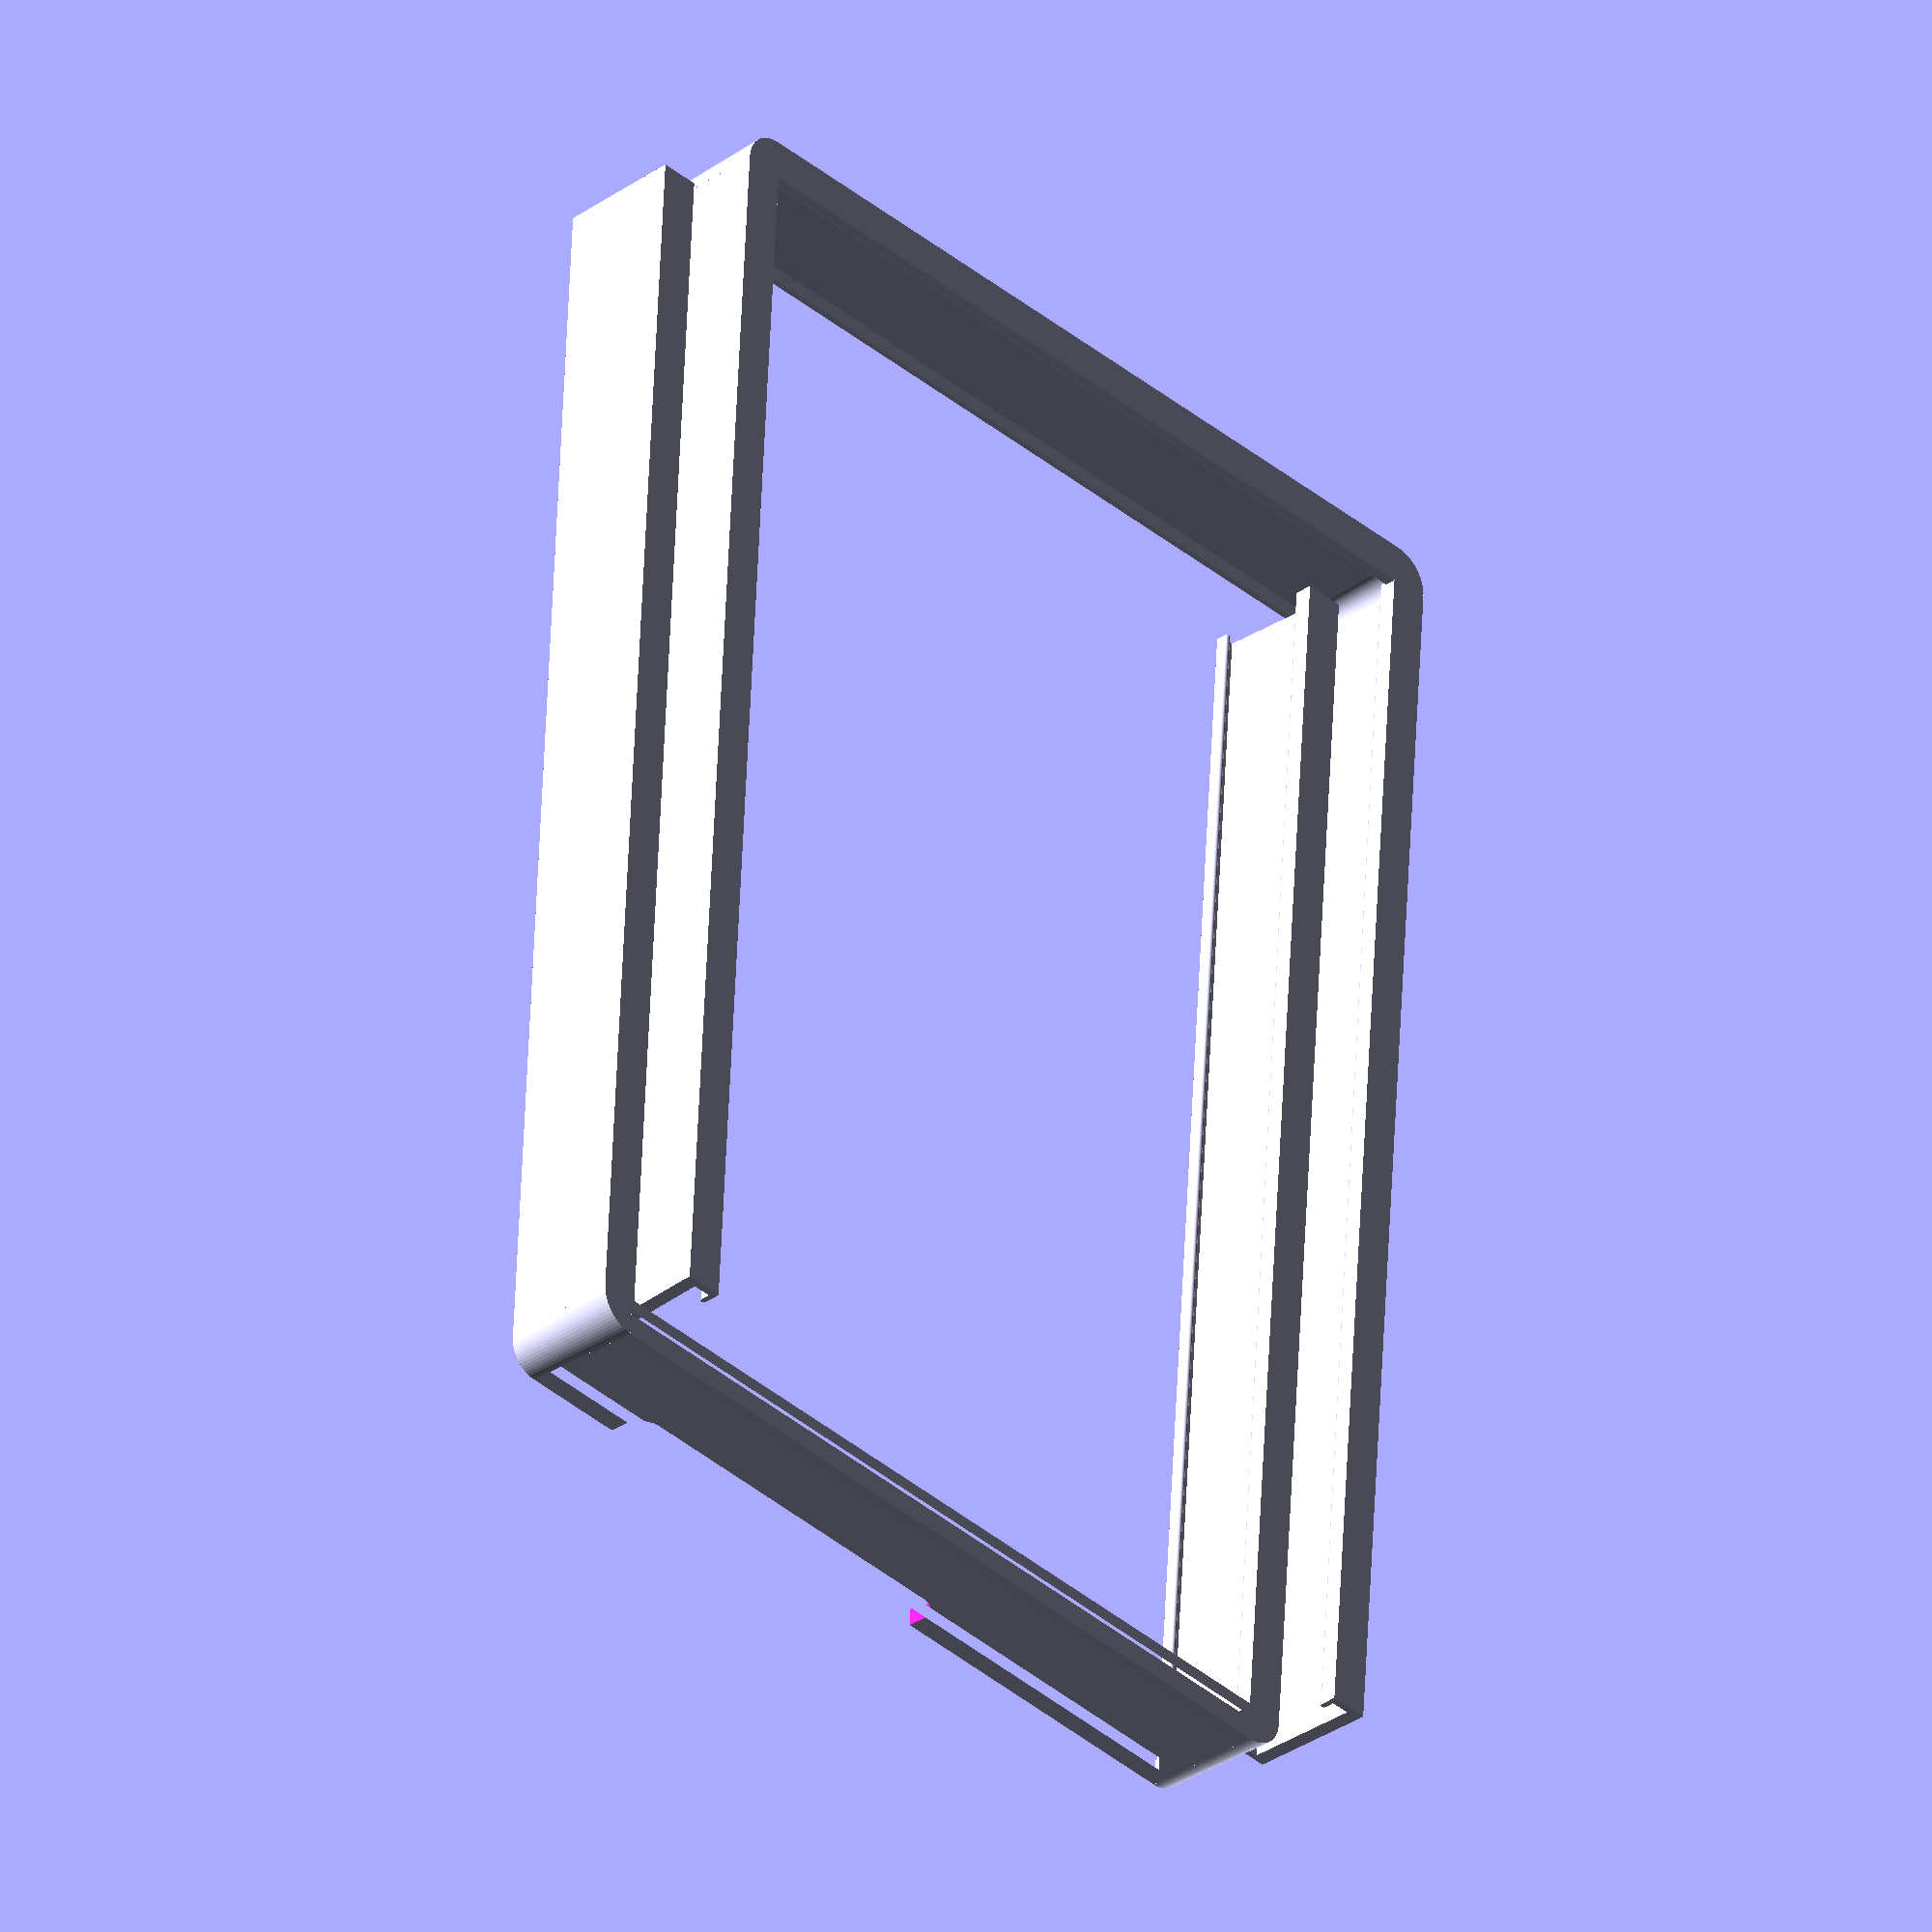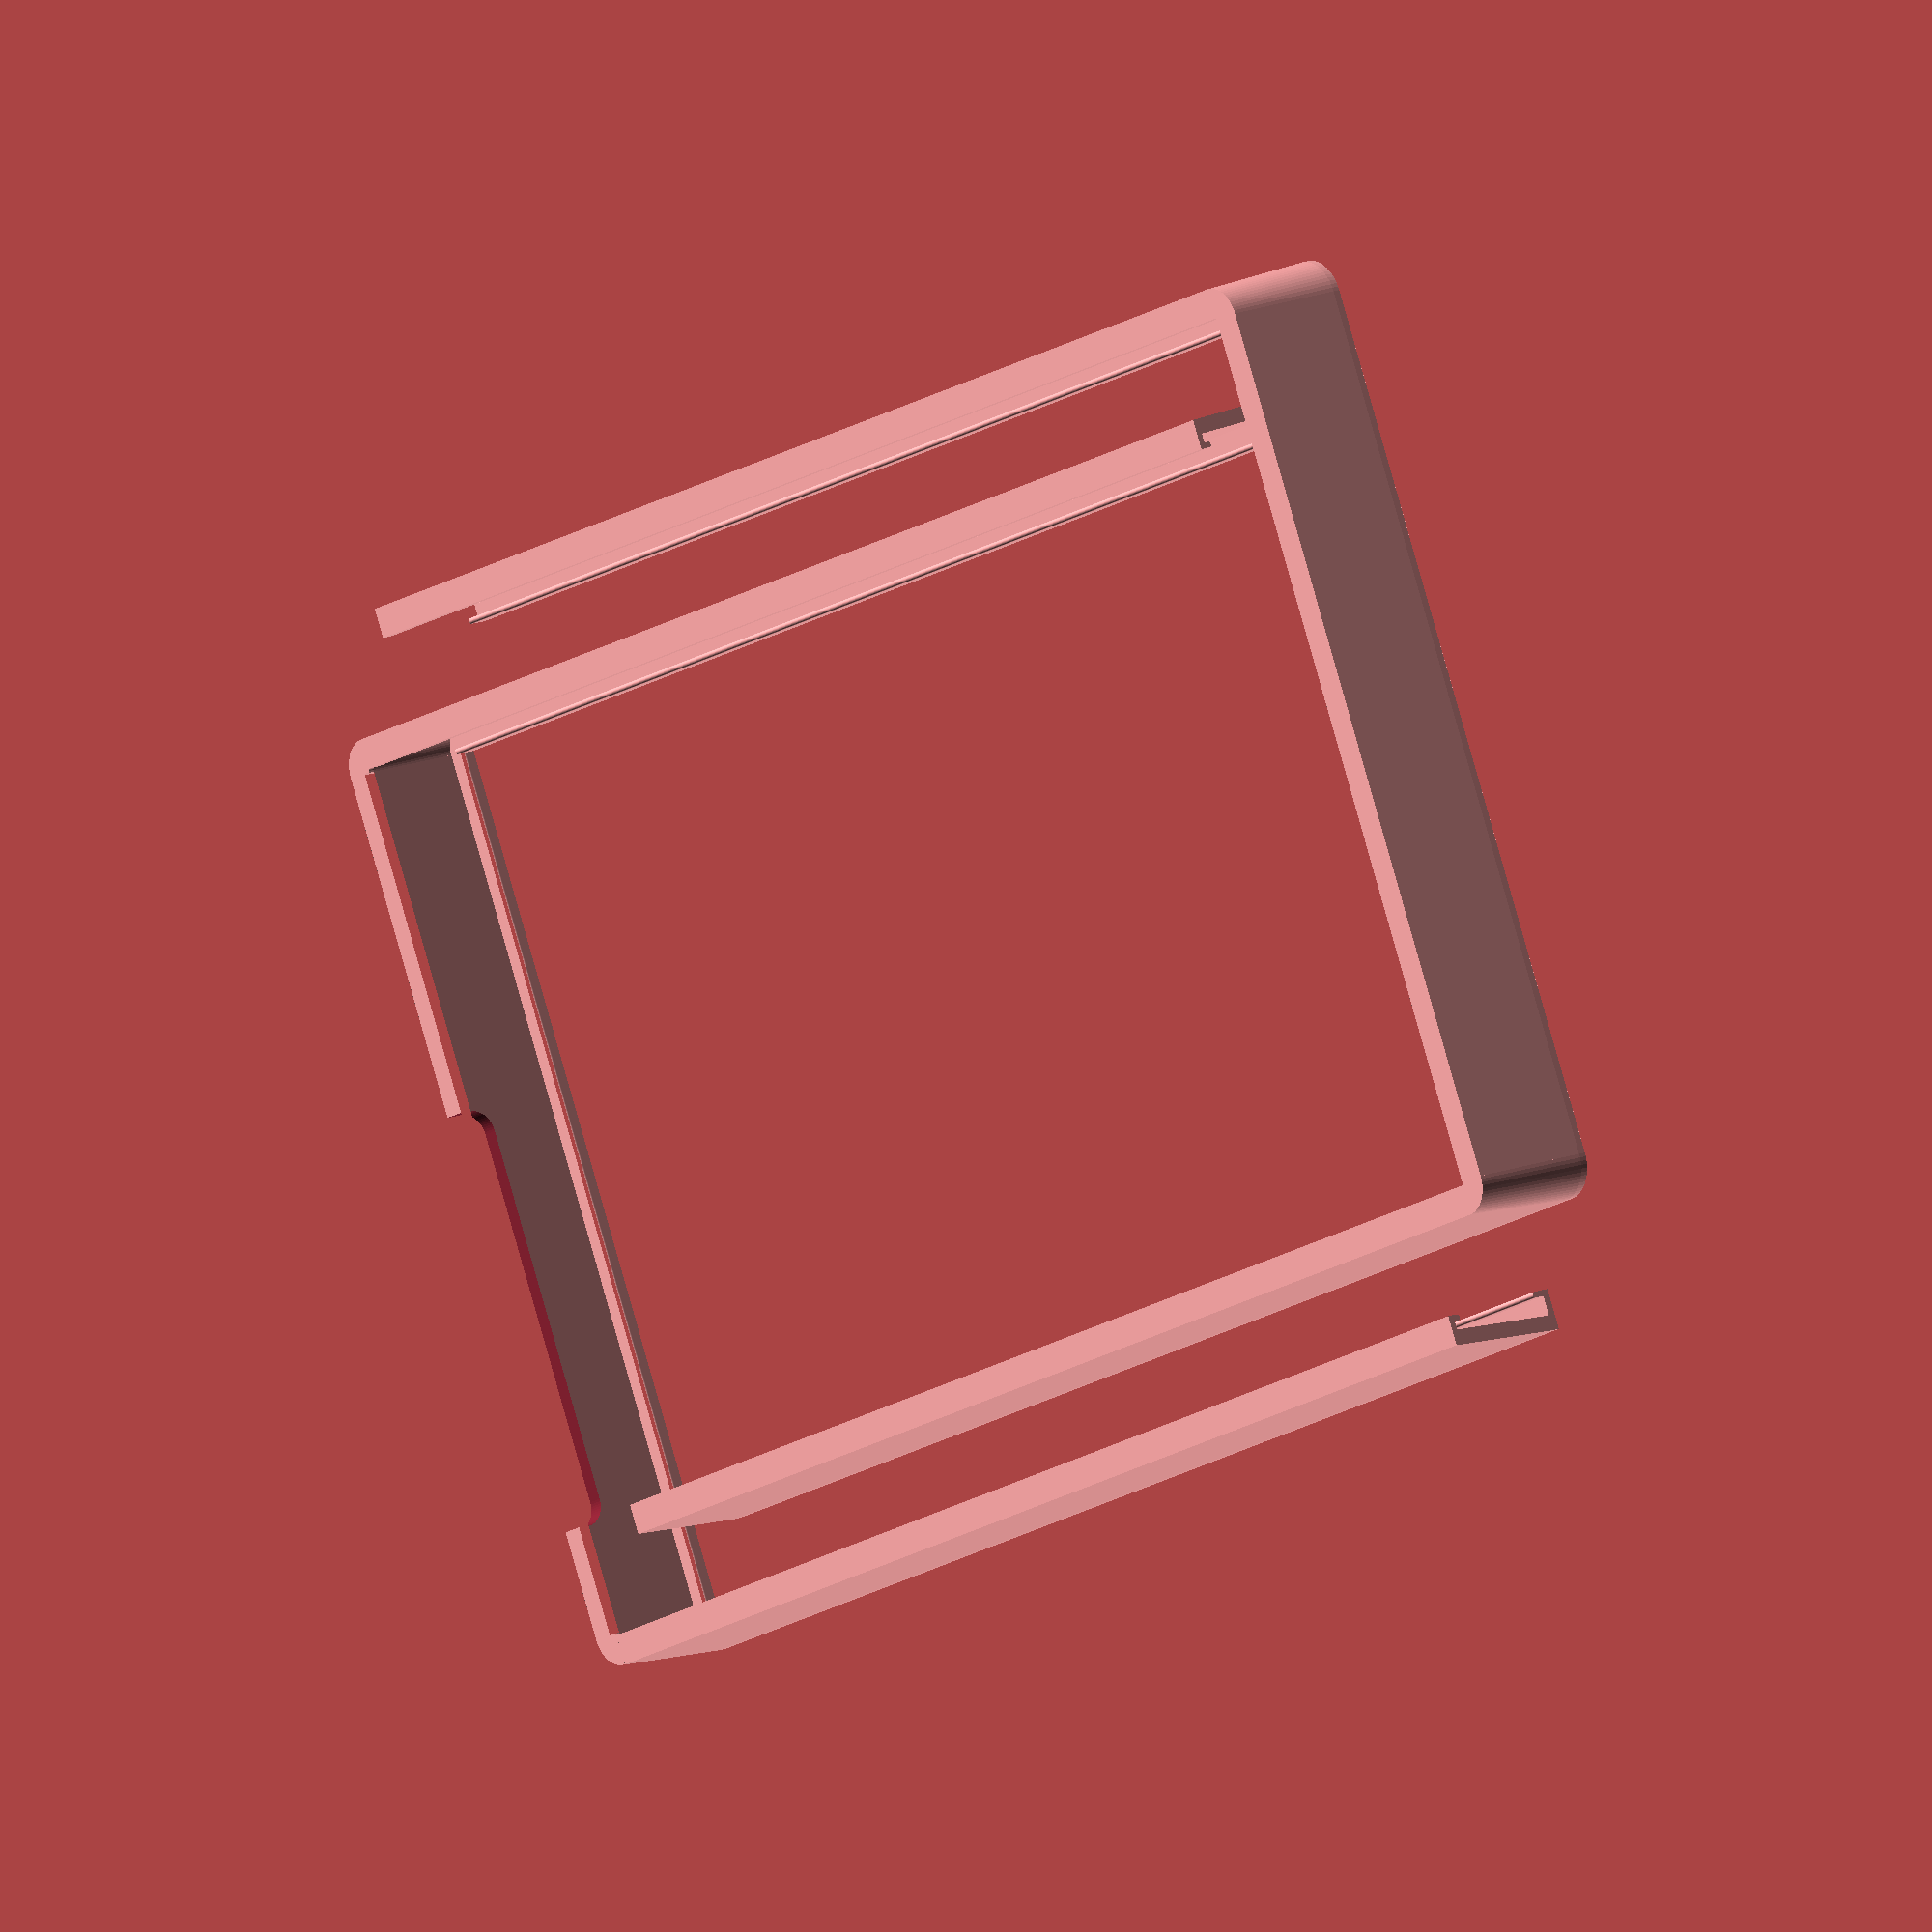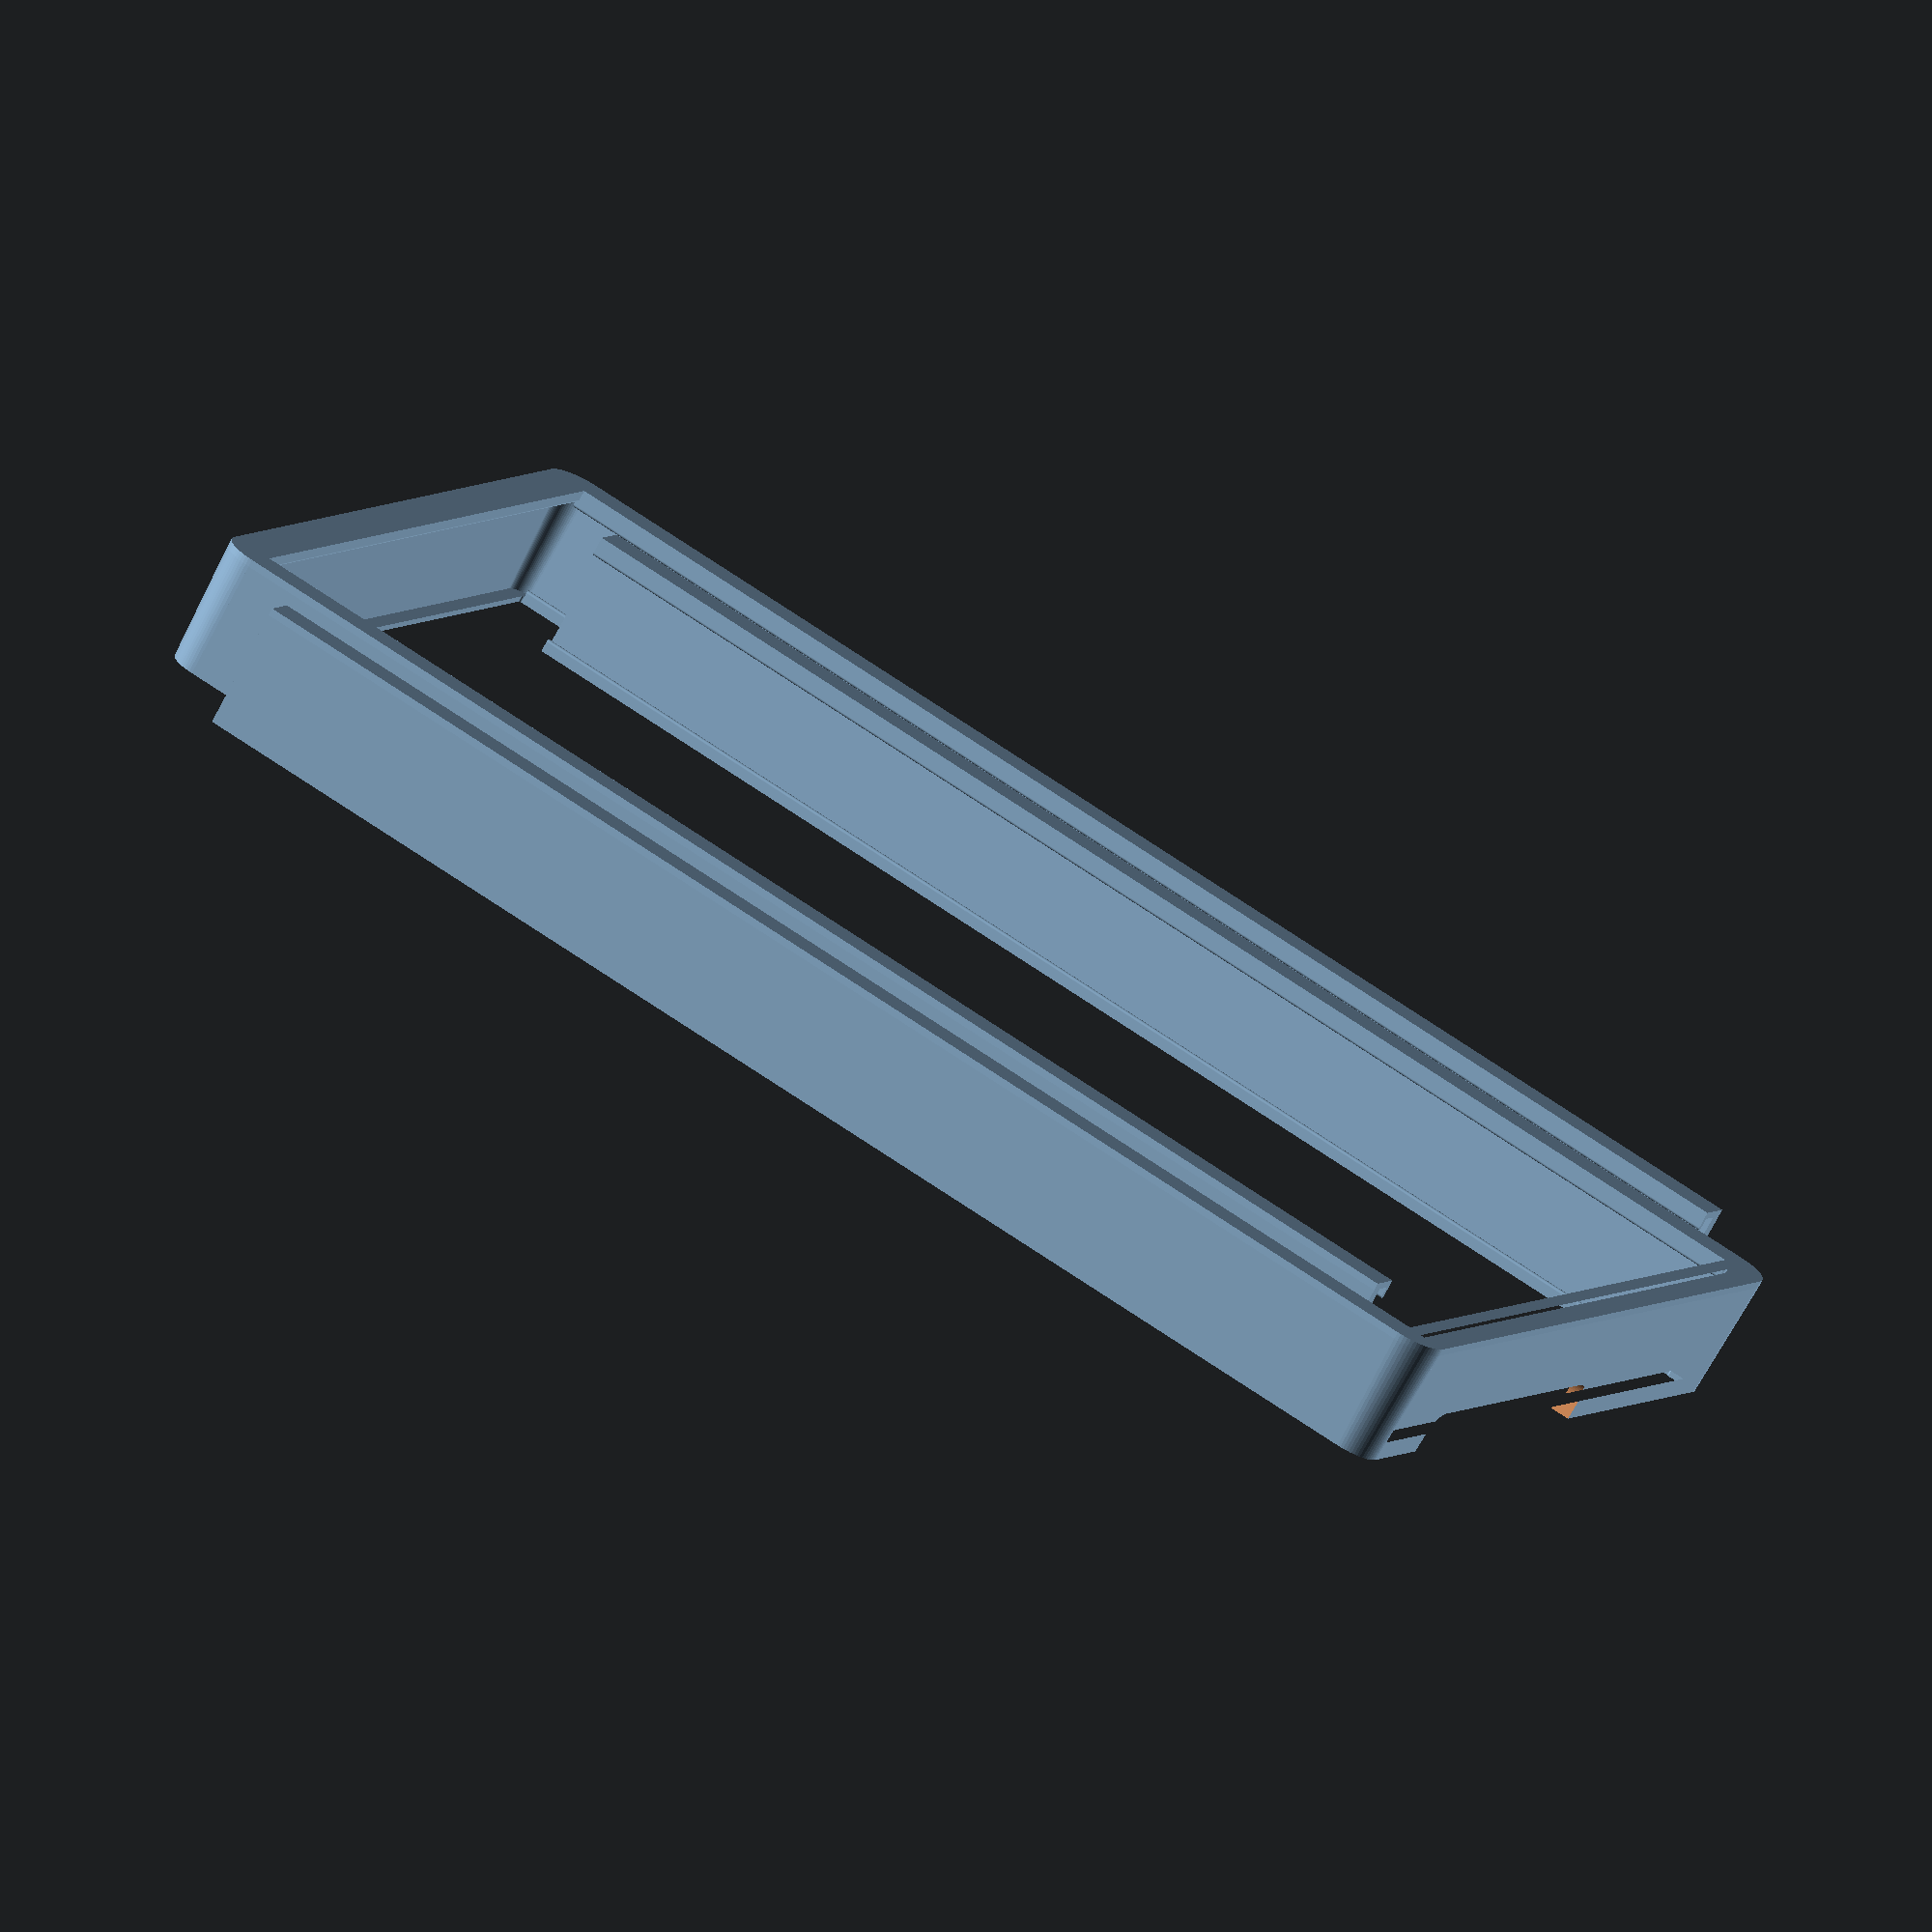
<openscad>

$fn = 64;

module keychron_bezel(width, height, edge_thickness=2, top_thickness=1) {
    
    module x_profile() {
        module a() translate([0, 15.3]) circle(.4);
        module b() translate([-.4, 16.6]) square([.8, top_thickness]);
        module c() translate([3.1, 16.6]) square([edge_thickness, top_thickness]);
        module d() translate([2.3, 0]) square([edge_thickness, .8]);
        module e() translate([.3, 0]) square([.8, .8]);
        module f() translate([.7, 1.4]) circle(.4);
        hull() { a(); b(); }
        hull() { b(); c(); }
        hull() { c(); d(); }
        hull() { d(); e(); }
        hull() { e(); f(); }
    }

    module y_profile() {
        module a() translate([0, 16.2]) circle(.4);
        module b() translate([-.4, 16.6]) square([.8, top_thickness]);
        module c() translate([3.1, 16.6]) square([edge_thickness, top_thickness]);
        module d() translate([2.3, 0]) square([edge_thickness, .8]);
        module e() translate([.3, 0]) square([.8, .8]);
        hull() { a(); b(); }
        hull() { b(); c(); }
        hull() { c(); d(); }
        hull() { d(); e(); }
    }

    module r_profile() {
        module b() translate([0, 16.6]) square([.8, top_thickness]);
        module c() translate([3.1, 16.6]) square([edge_thickness, top_thickness]);
        module d() translate([2.3, 0]) square([edge_thickness, .8]);
        module e() translate([.3, 0]) square([.8, .8]);
        hull() { b(); c(); }
        hull() { c(); d(); }
        hull() { d(); e(); }
    }
    
    w = width - 4.6;
    h = height - 5.6;

    module half_shell() {
        rotate([90, 0, 90]) linear_extrude(w/2) x_profile();
        rotate([0, 0, 90]) rotate_extrude(angle=90) r_profile();
        translate([0, -h, 0]) rotate([90, 0, 180]) linear_extrude(h) y_profile();
        translate([0, -h, 0]) rotate([0, 0, 180]) rotate_extrude(angle=90) r_profile();
        translate([0, -h, 0]) mirror([0, 1, 0]) rotate([90, 0, 90]) linear_extrude(w/2) x_profile();
    }

    module left() {
        difference() {
            half_shell();
            translate([0, -43.3, .5]) rotate([0, -90, 0])
            linear_extrude(10) minkowski() {
                circle(3.2);
                square([4, 50.5], true);
            }
        }
    }

    module right() {
        half_shell();
    }
    
    left();
    translate([w/2+10, -edge_thickness-13.50, 0])
    mirror([1, 0, 0]) right();
}

//keychron_bezel(width=311.0, height=102.4); // K6
keychron_bezel(width=370.0, height=124.0); // K4


















</openscad>
<views>
elev=33.5 azim=273.6 roll=313.7 proj=o view=wireframe
elev=165.5 azim=24.5 roll=311.2 proj=o view=wireframe
elev=253.9 azim=23.5 roll=207.8 proj=o view=solid
</views>
